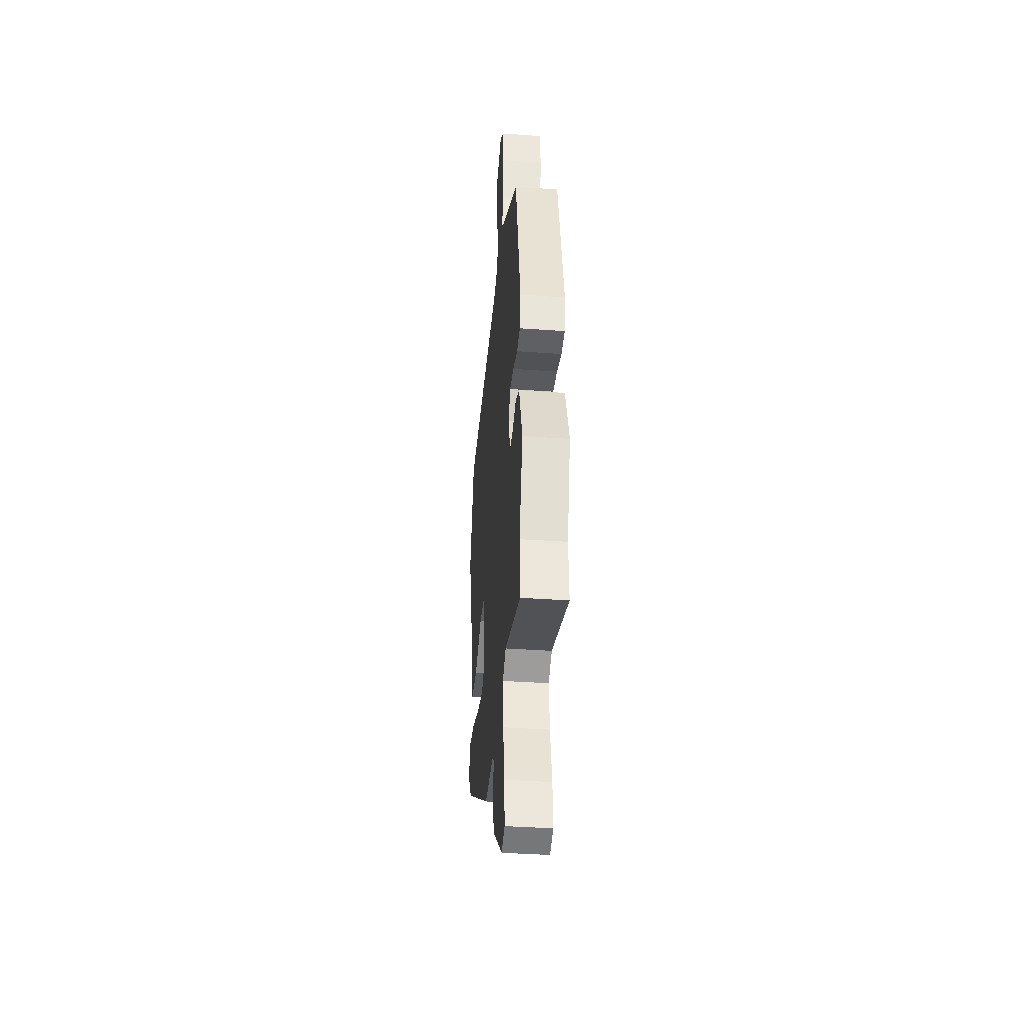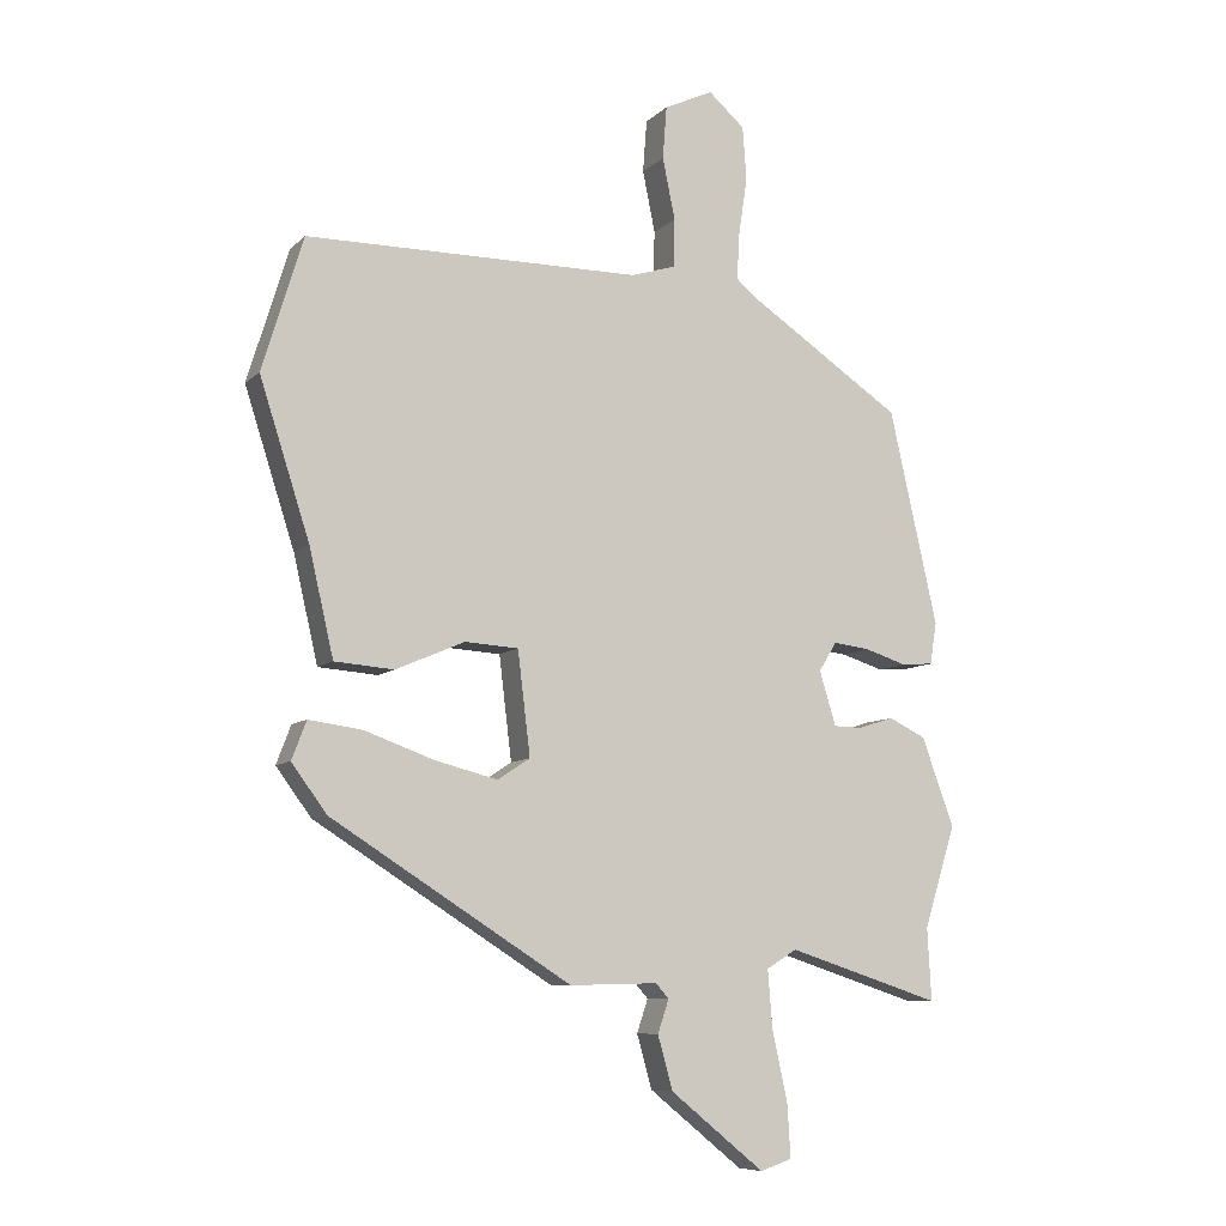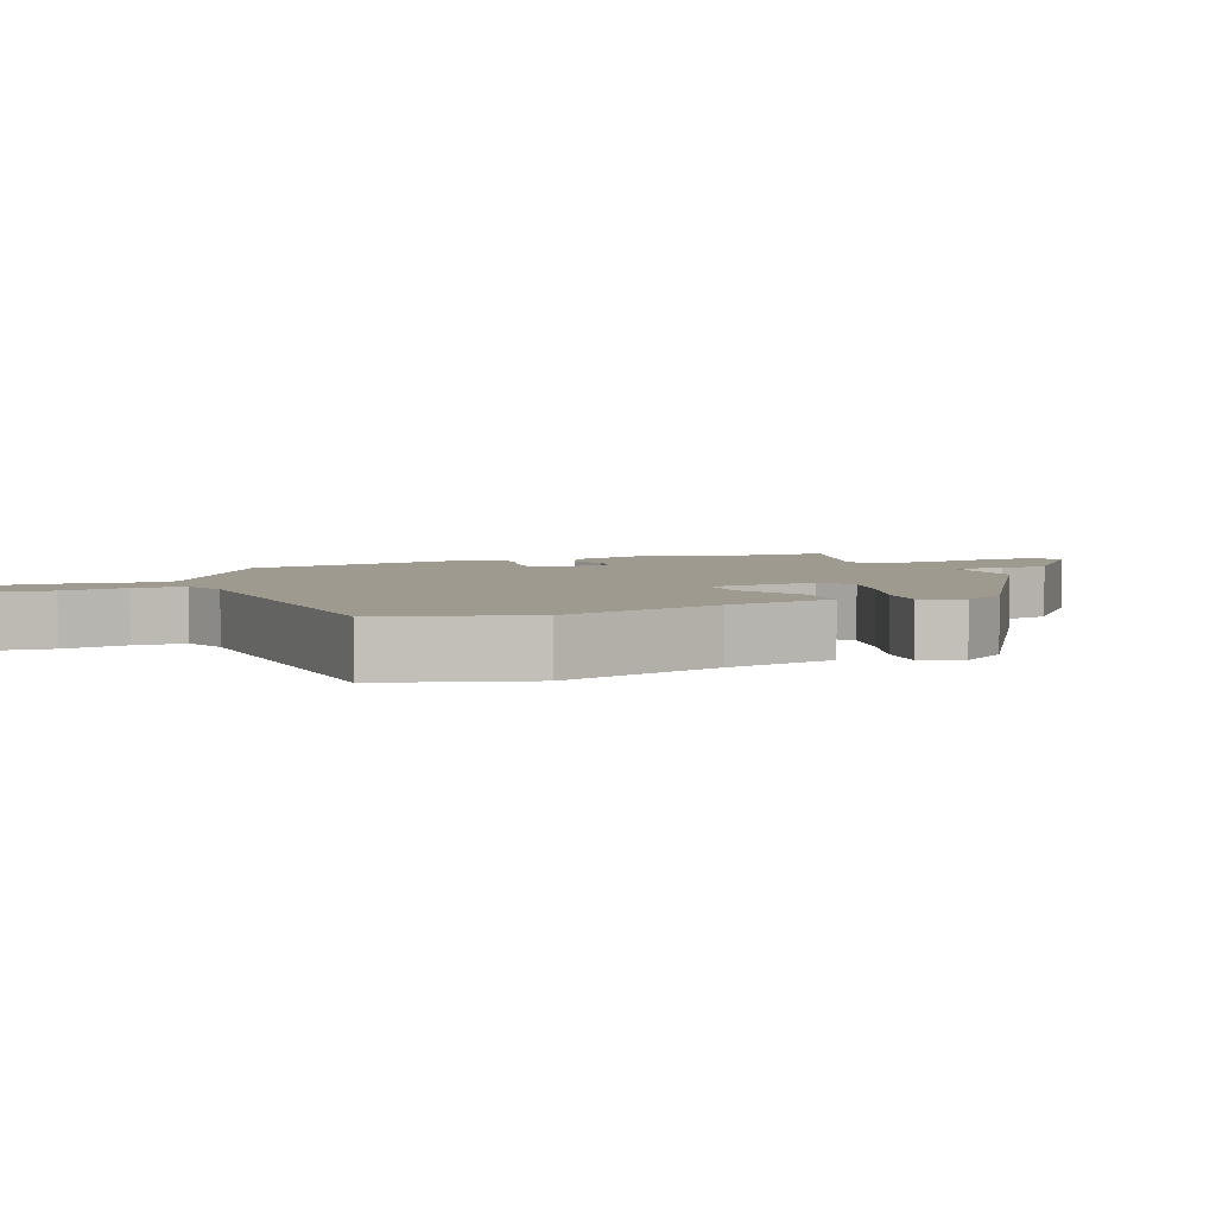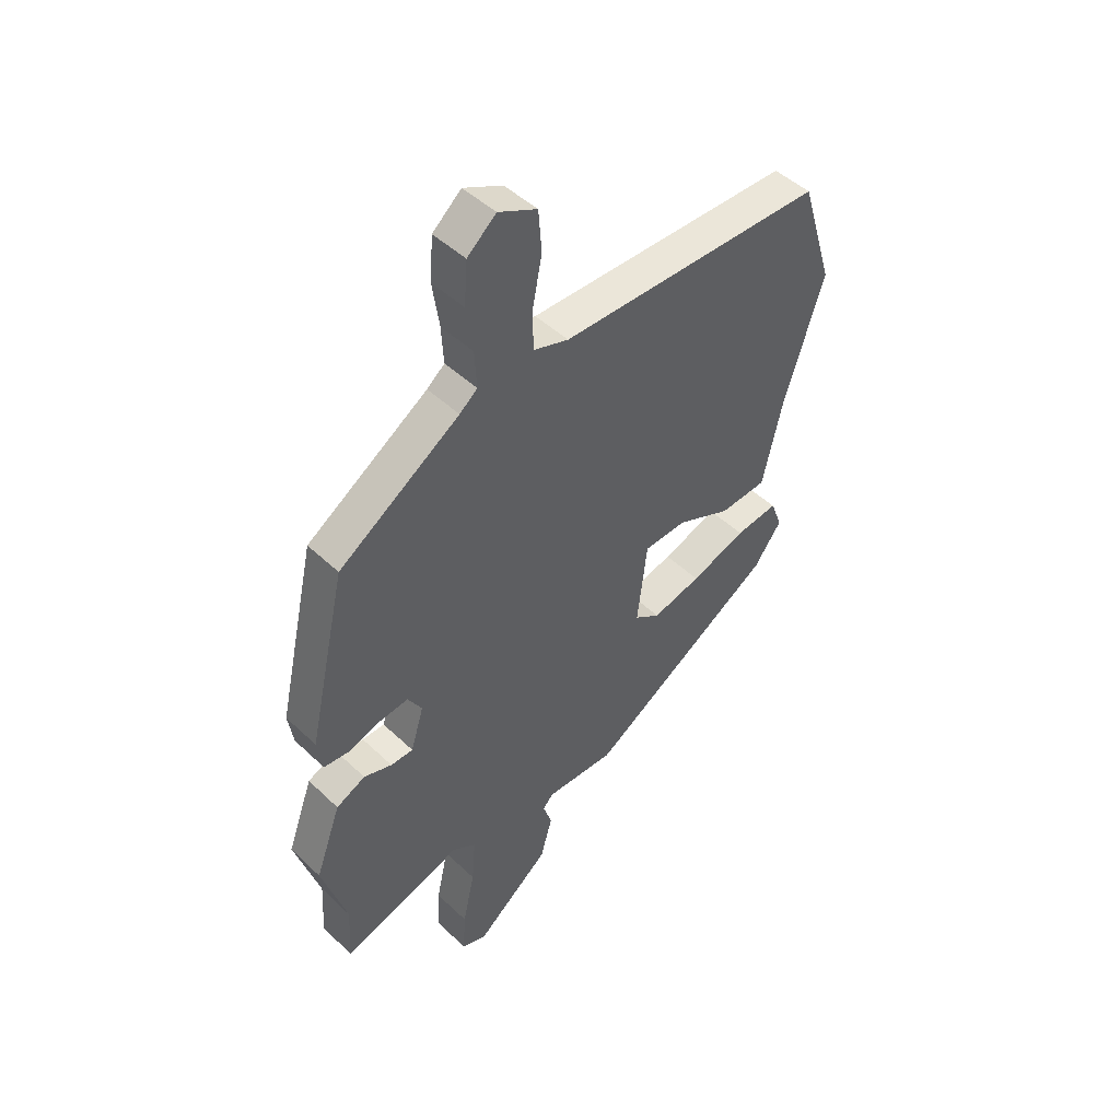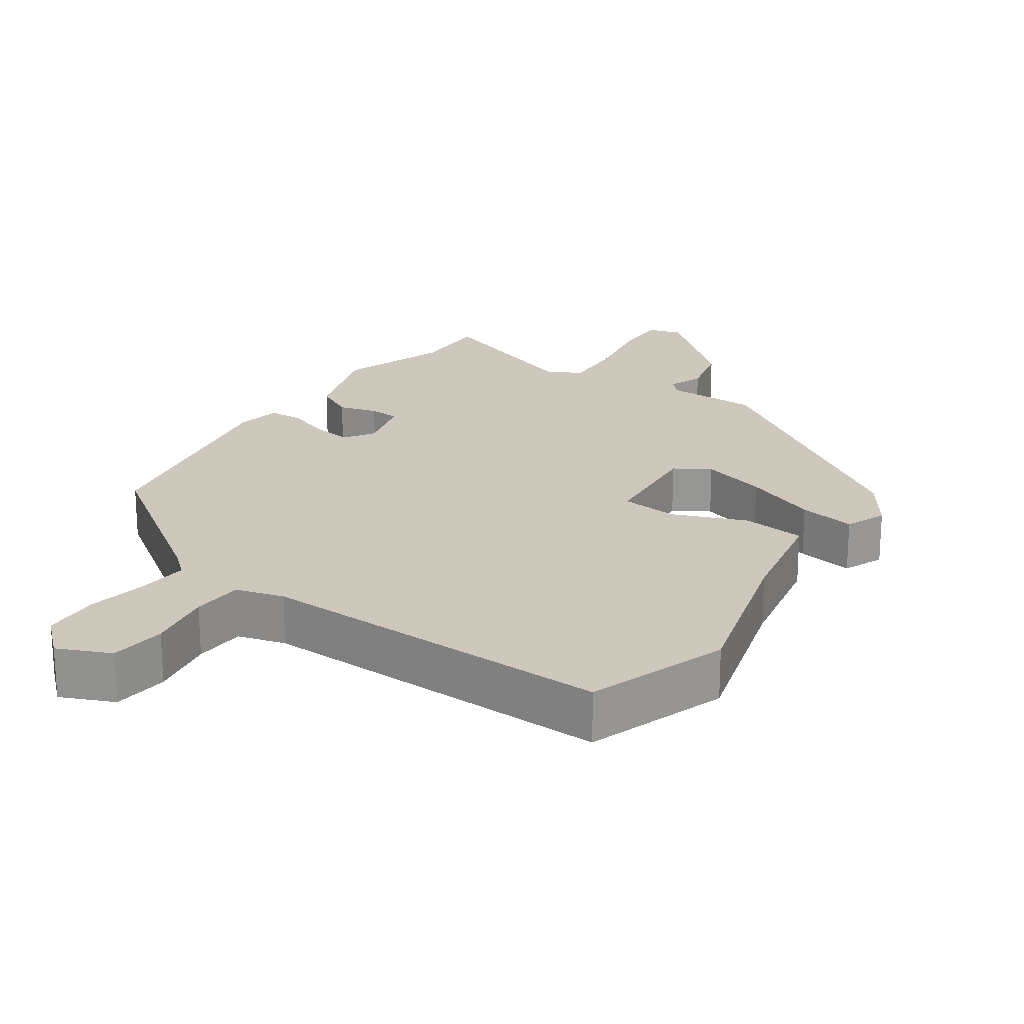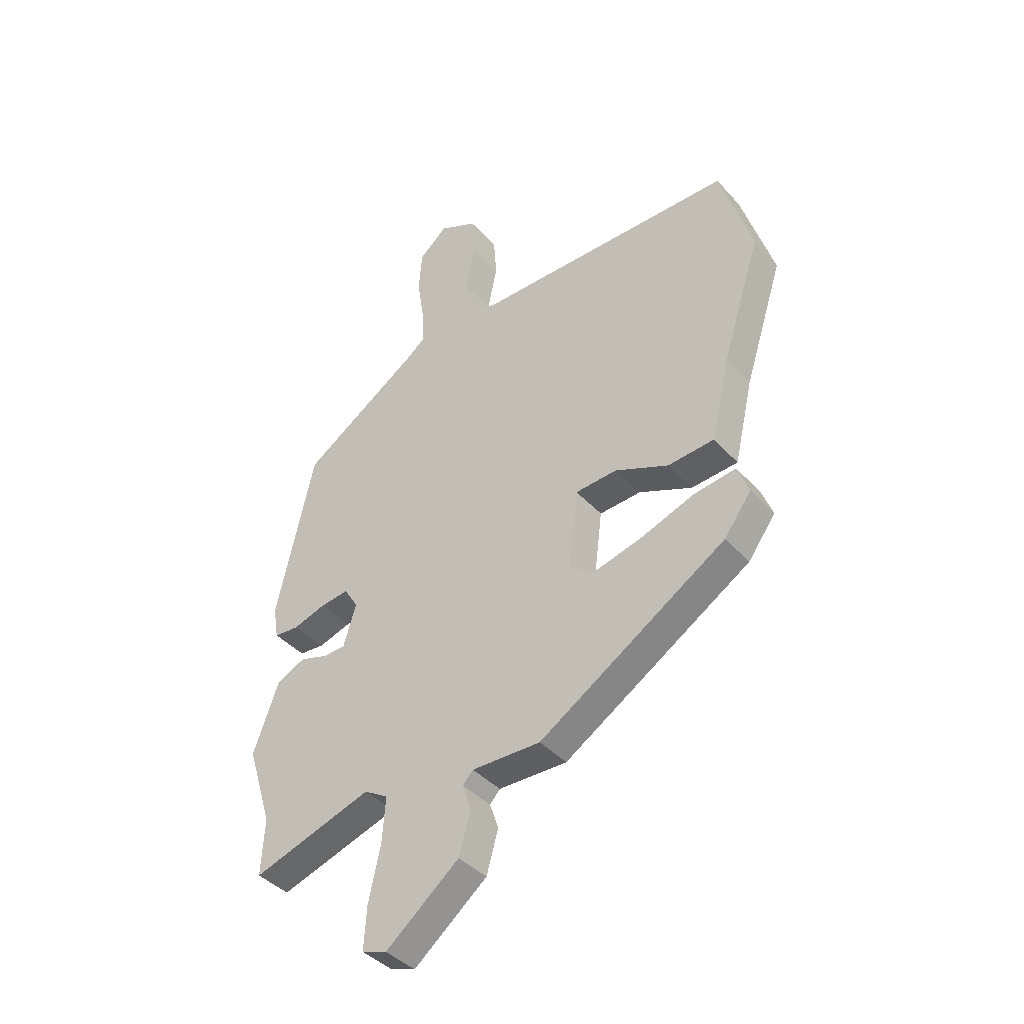
<metadata>
{"format":"obj","ext":"obj","renderer":"f3d","projection":"perspective","resolution":1024,"background":"white","views":[{"elev":-38.6,"azim":-95.2,"up":"+Z"},{"elev":-8.3,"azim":155.4,"up":"+Z"},{"elev":3.9,"azim":67.0,"up":"+Y"},{"elev":46.9,"azim":-43.0,"up":"+Z"},{"elev":21.8,"azim":36.2,"up":"+Y"},{"elev":-40.5,"azim":37.6,"up":"+Z"}]}
</metadata>
<code>
v 0.498 0.07 0.506
v 0.56 0.07 0.304
v 0.484 0.07 0.068
v 0.447 0.07 -0.092
v 0.357 0.07 -0.099
v 0.253 0.07 -0.054
v 0.172 0.07 -0.059
v 0.153 0.07 -0.215
v 0.202 0.07 -0.247
v 0.296 0.07 -0.223
v 0.402 0.07 -0.185
v 0.483 0.07 -0.174
v 0.505 0.07 -0.232
v 0.452 0.07 -0.304
v 0.089 0.07 -0.533
v -0.044 0.07 -0.53
v -0.064 0.07 -0.552
v -0.047 0.07 -0.602
v -0.07 0.07 -0.683
v -0.212 0.07 -0.798
v -0.26 0.07 -0.782
v -0.255 0.07 -0.702
v -0.232 0.07 -0.597
v -0.225 0.07 -0.509
v -0.271 0.07 -0.481
v -0.503 0.07 -0.556
v -0.497 0.07 -0.447
v -0.545 0.07 -0.293
v -0.496 0.07 -0.159
v -0.44 0.07 -0.132
v -0.386 0.07 -0.149
v -0.343 0.07 -0.148
v -0.318 0.07 -0.066
v -0.345 0.07 -0.022
v -0.401 0.07 -0.029
v -0.464 0.07 -0.049
v -0.512 0.07 -0.045
v -0.522 0.07 0.018
v -0.449 0.07 0.342
v -0.217 0.07 0.496
v -0.183 0.07 0.524
v -0.187 0.07 0.595
v -0.2 0.07 0.682
v -0.194 0.07 0.763
v -0.139 0.07 0.811
v -0.065 0.07 0.776
v -0.059 0.07 0.696
v -0.078 0.07 0.603
v -0.076 0.07 0.53
v -0.009 0.07 0.509
v 0.498 0 0.506
v 0.56 0 0.304
v 0.484 0 0.068
v 0.447 0 -0.092
v 0.357 0 -0.099
v 0.253 0 -0.054
v 0.172 0 -0.059
v 0.153 0 -0.215
v 0.202 0 -0.247
v 0.296 0 -0.223
v 0.402 0 -0.185
v 0.483 0 -0.174
v 0.505 0 -0.232
v 0.452 0 -0.304
v 0.089 0 -0.533
v -0.044 0 -0.53
v -0.064 0 -0.552
v -0.047 0 -0.602
v -0.07 0 -0.683
v -0.212 0 -0.798
v -0.26 0 -0.782
v -0.255 0 -0.702
v -0.232 0 -0.597
v -0.225 0 -0.509
v -0.271 0 -0.481
v -0.503 0 -0.556
v -0.497 0 -0.447
v -0.545 0 -0.293
v -0.496 0 -0.159
v -0.44 0 -0.132
v -0.386 0 -0.149
v -0.343 0 -0.148
v -0.318 0 -0.066
v -0.345 0 -0.022
v -0.401 0 -0.029
v -0.464 0 -0.049
v -0.512 0 -0.045
v -0.522 0 0.018
v -0.449 0 0.342
v -0.217 0 0.496
v -0.183 0 0.524
v -0.187 0 0.595
v -0.2 0 0.682
v -0.194 0 0.763
v -0.139 0 0.811
v -0.065 0 0.776
v -0.059 0 0.696
v -0.078 0 0.603
v -0.076 0 0.53
v -0.009 0 0.509
f 46 47 48
f 45 46 48
f 44 45 48
f 43 44 48
f 42 43 48
f 41 42 48 49
f 40 41 49 50
f 50 1 2
f 40 50 2
f 39 40 2
f 38 39 2
f 37 38 2
f 36 37 2
f 35 36 2
f 29 30 31
f 28 29 31
f 27 28 31
f 27 31 32
f 26 27 32
f 25 26 32
f 24 25 32 33
f 21 22 23
f 20 21 23
f 19 20 23
f 18 19 23
f 17 18 23
f 16 17 23 24
f 15 16 24
f 14 15 24
f 13 14 24
f 12 13 24
f 11 12 24
f 10 11 24
f 9 10 24
f 8 9 24 33
f 3 4 5 6
f 3 6 7
f 2 3 7
f 34 35 2
f 7 8 33 34
f 2 7 34
f 98 97 96
f 98 96 95
f 98 95 94
f 98 94 93
f 98 93 92
f 99 98 92 91
f 100 99 91 90
f 52 51 100
f 52 100 90
f 52 90 89
f 52 89 88
f 52 88 87
f 52 87 86
f 52 86 85
f 81 80 79
f 81 79 78
f 81 78 77
f 82 81 77
f 82 77 76
f 82 76 75
f 83 82 75 74
f 73 72 71
f 73 71 70
f 73 70 69
f 73 69 68
f 73 68 67
f 74 73 67 66
f 74 66 65
f 74 65 64
f 74 64 63
f 74 63 62
f 74 62 61
f 74 61 60
f 74 60 59
f 83 74 59 58
f 56 55 54 53
f 57 56 53
f 57 53 52
f 52 85 84
f 84 83 58 57
f 84 57 52
f 1 51 52 2
f 2 52 53 3
f 3 53 54 4
f 4 54 55 5
f 5 55 56 6
f 6 56 57 7
f 7 57 58 8
f 8 58 59 9
f 9 59 60 10
f 10 60 61 11
f 11 61 62 12
f 12 62 63 13
f 13 63 64 14
f 14 64 65 15
f 15 65 66 16
f 16 66 67 17
f 17 67 68 18
f 18 68 69 19
f 19 69 70 20
f 20 70 71 21
f 21 71 72 22
f 22 72 73 23
f 23 73 74 24
f 24 74 75 25
f 25 75 76 26
f 26 76 77 27
f 27 77 78 28
f 28 78 79 29
f 29 79 80 30
f 30 80 81 31
f 31 81 82 32
f 32 82 83 33
f 33 83 84 34
f 34 84 85 35
f 35 85 86 36
f 36 86 87 37
f 37 87 88 38
f 38 88 89 39
f 39 89 90 40
f 40 90 91 41
f 41 91 92 42
f 42 92 93 43
f 43 93 94 44
f 44 94 95 45
f 45 95 96 46
f 46 96 97 47
f 47 97 98 48
f 48 98 99 49
f 49 99 100 50
f 50 100 51 1

</code>
